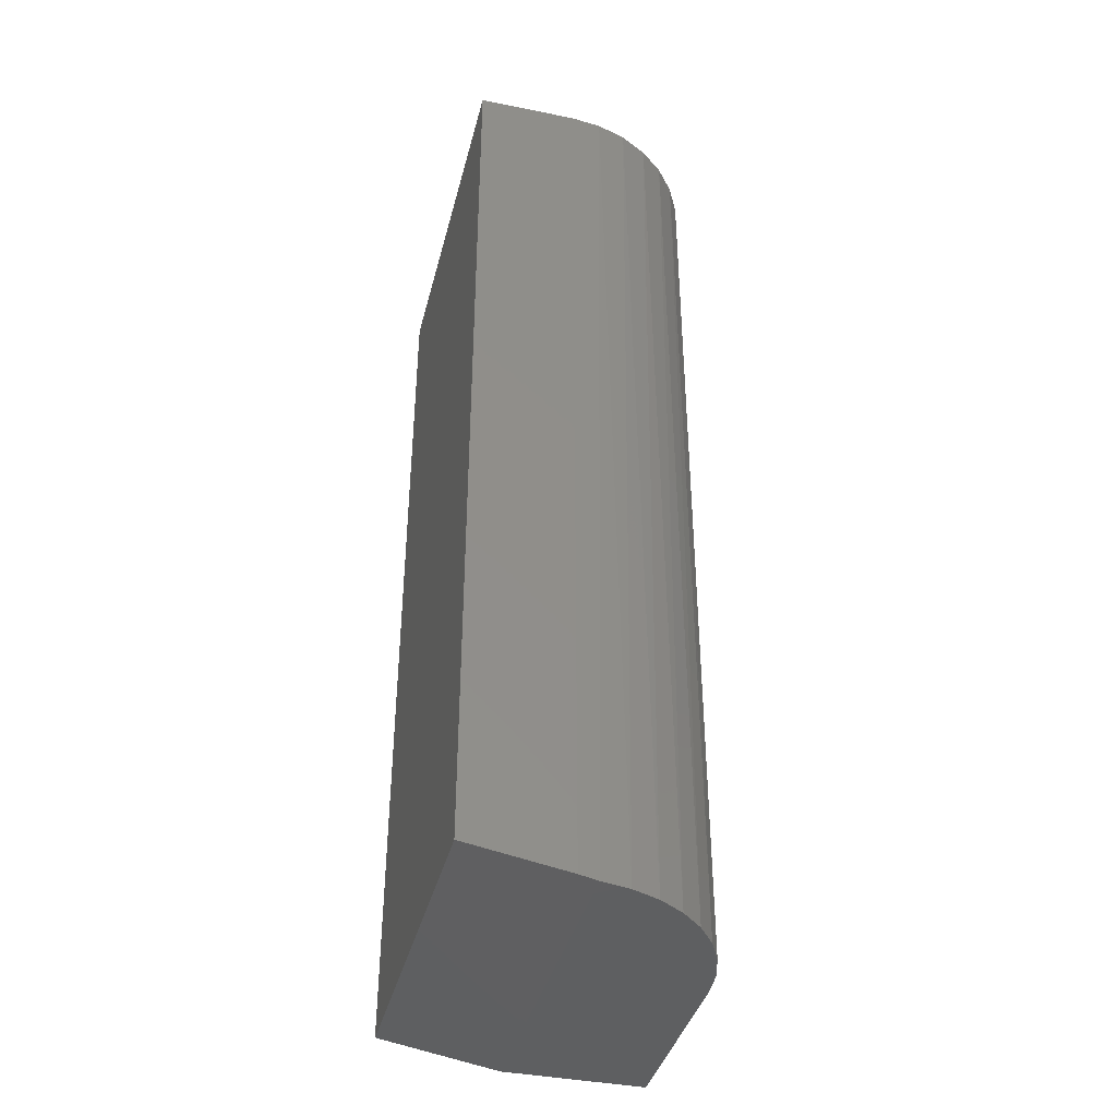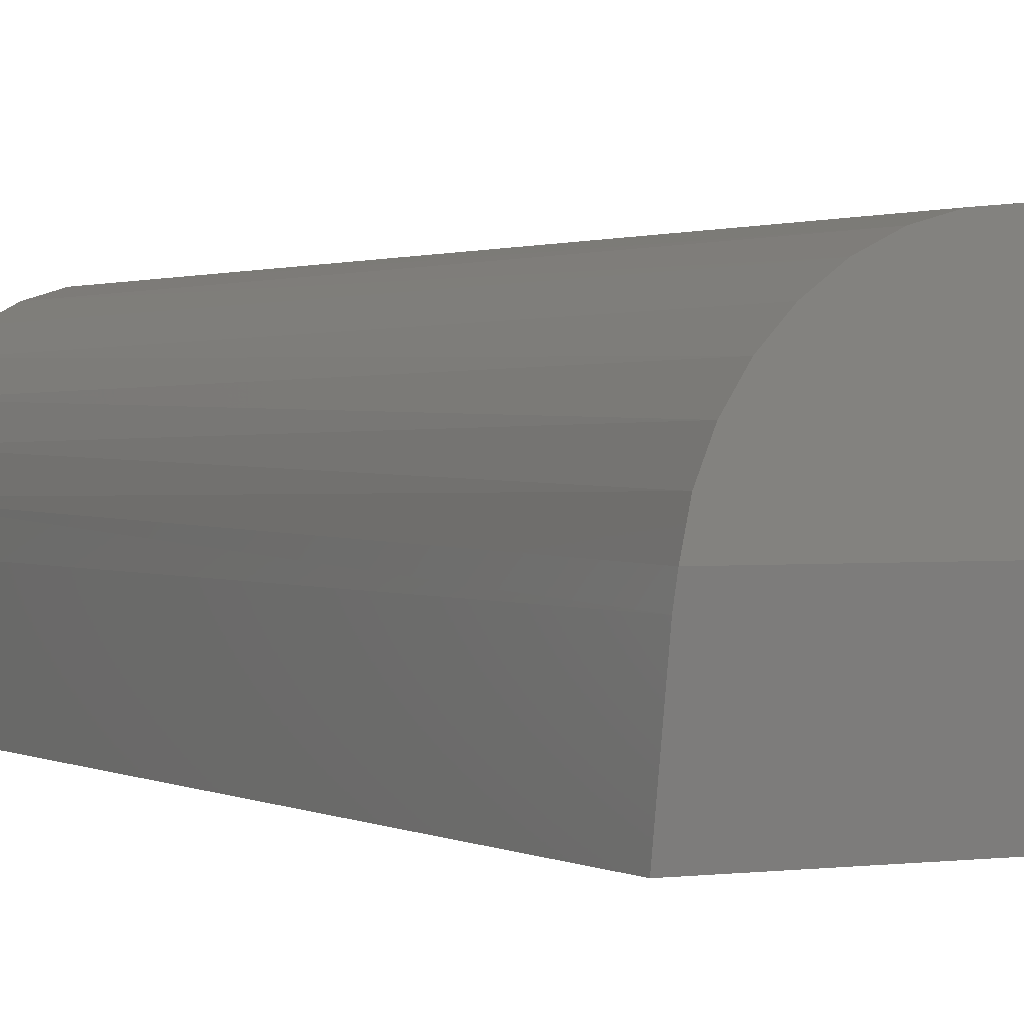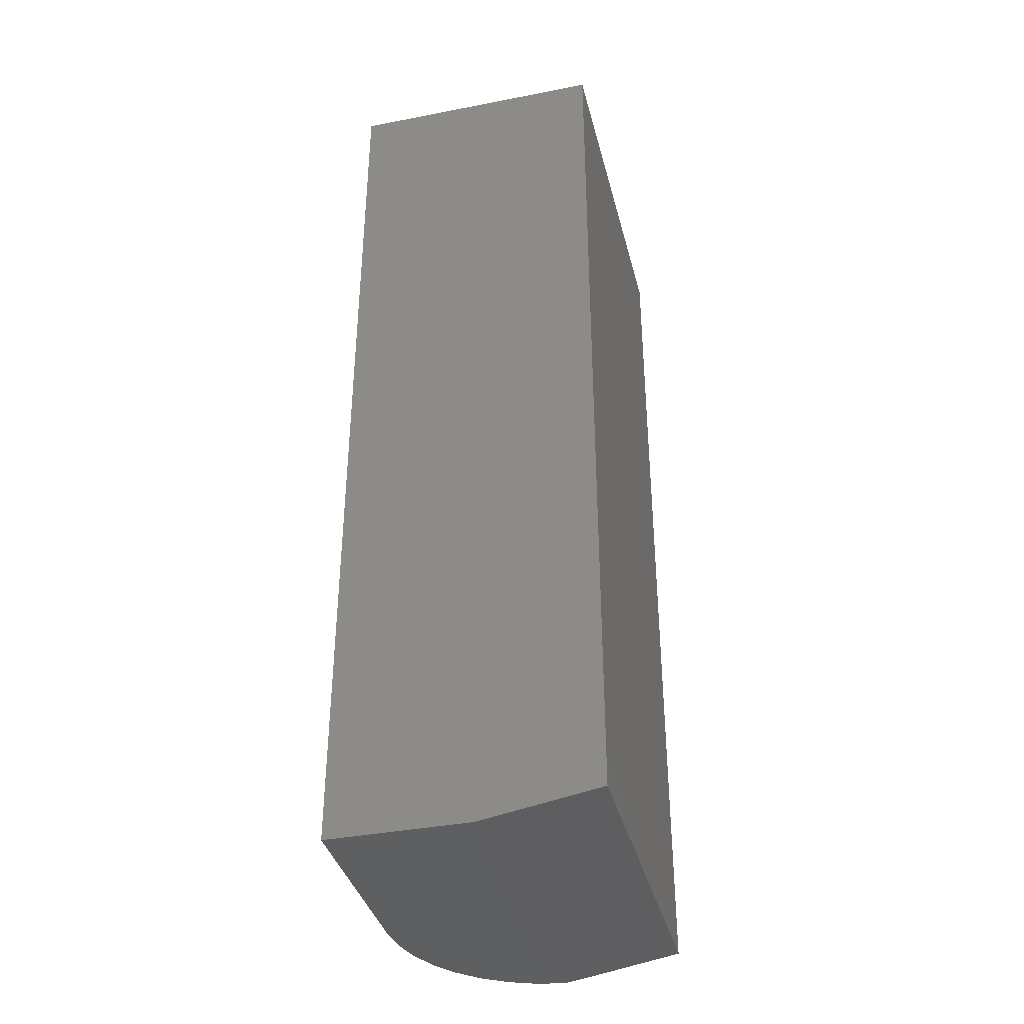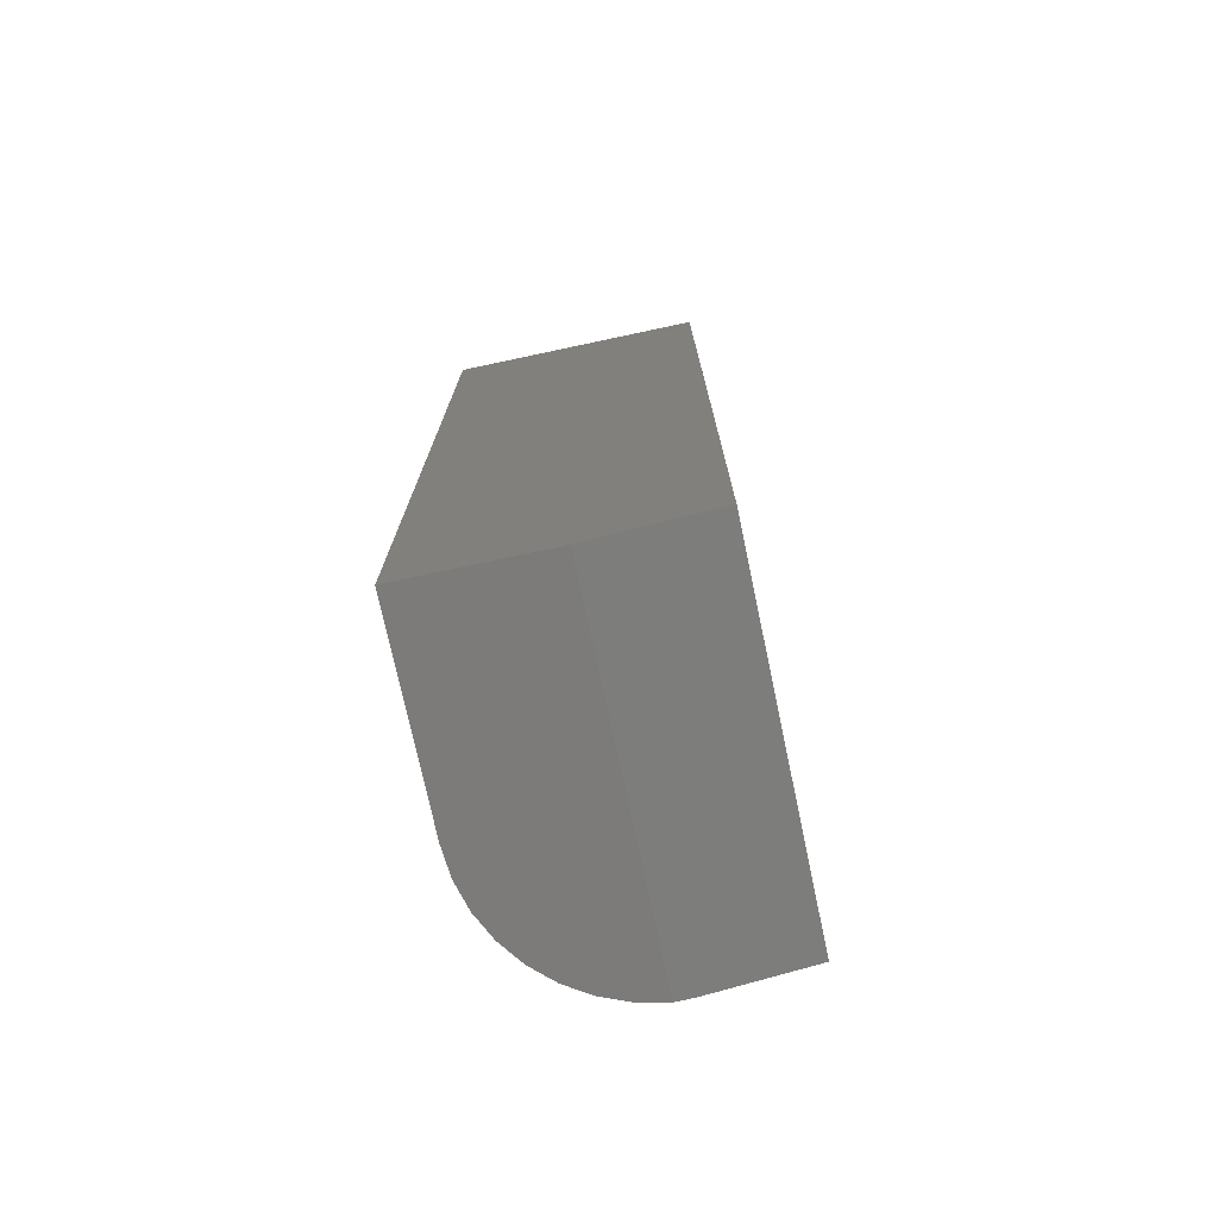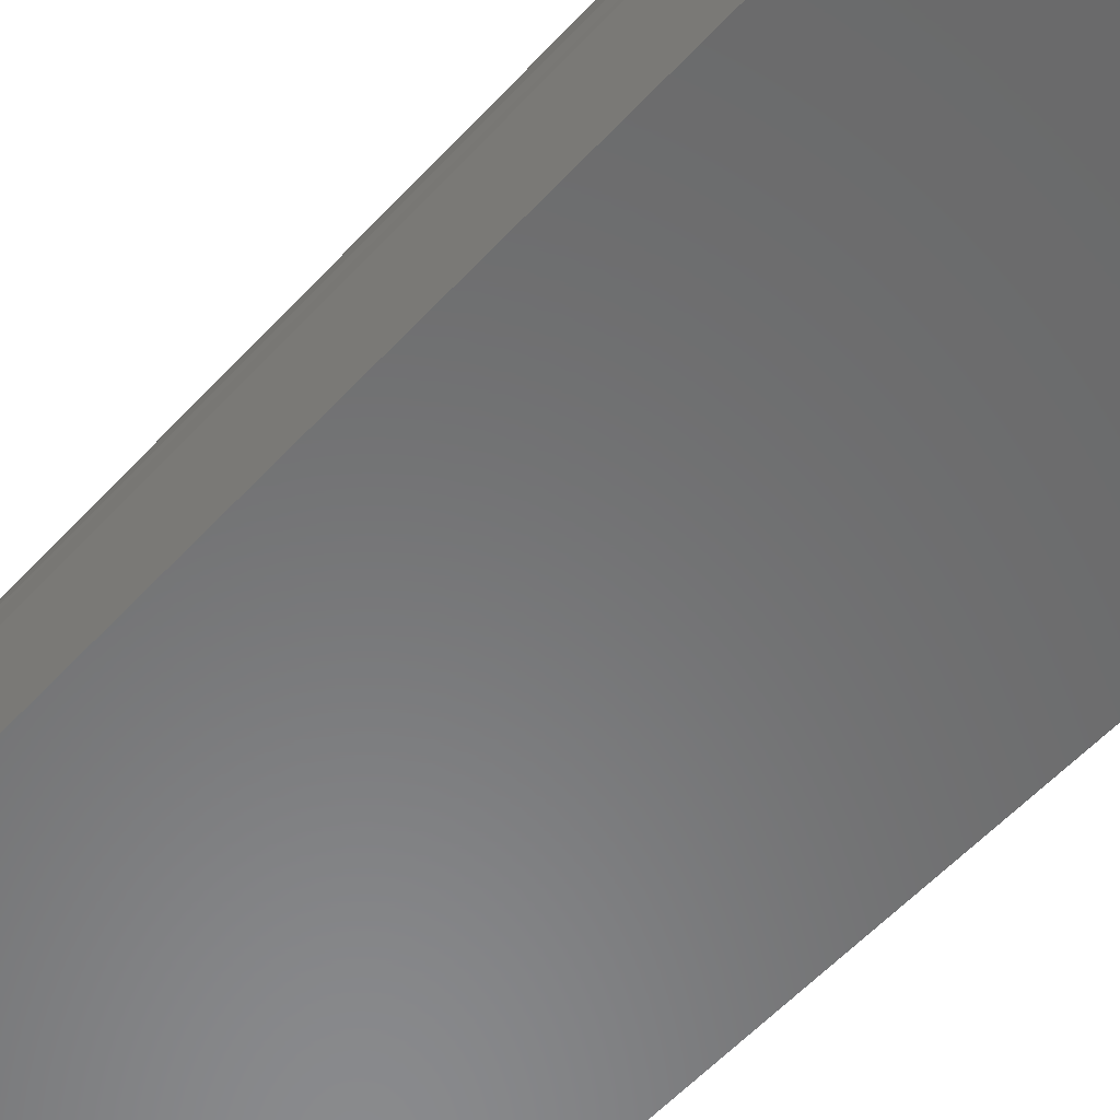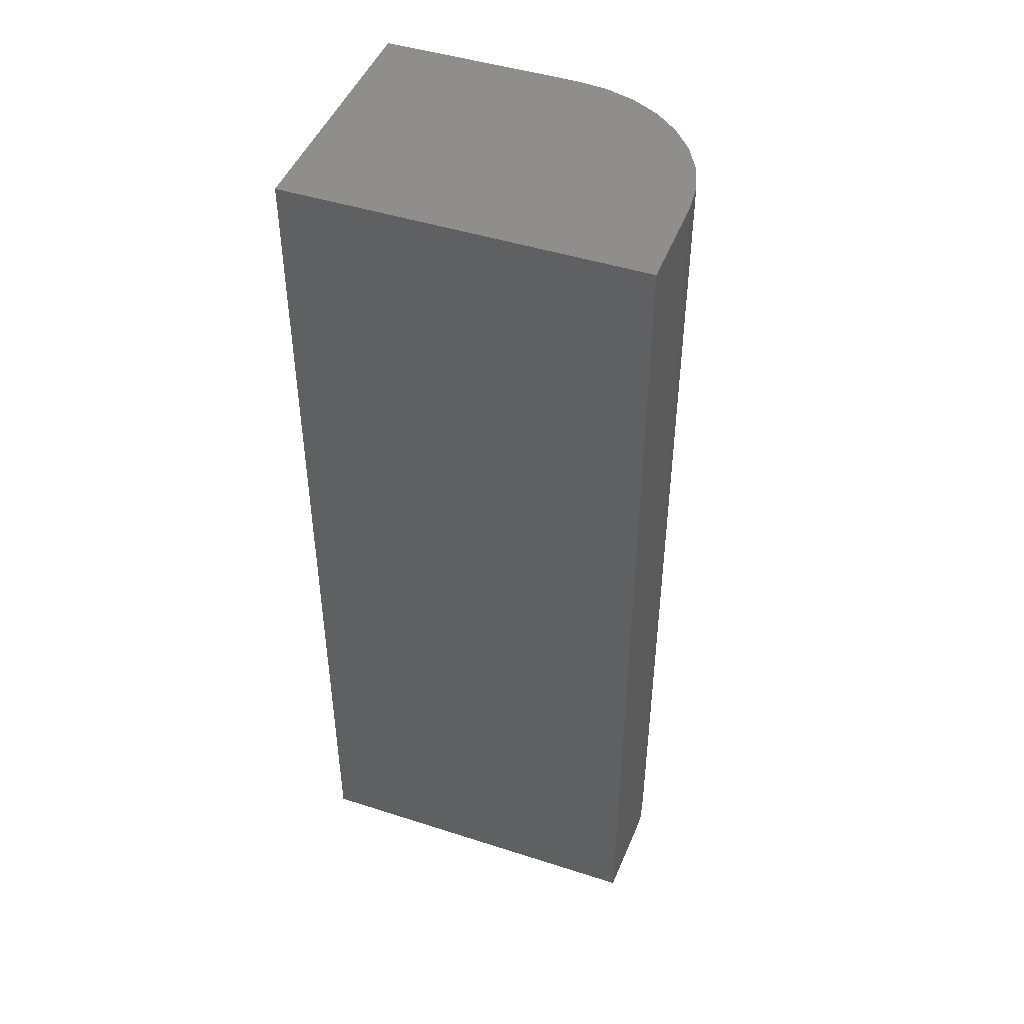
<metadata>
{"format":"stl","ext":"stl","renderer":"f3d","projection":"perspective","resolution":1024,"background":"white","views":[{"elev":-39.5,"azim":-104.1,"up":"+Y"},{"elev":1.1,"azim":-27.5,"up":"+Z"},{"elev":-37.6,"azim":104.0,"up":"+Y"},{"elev":-74.7,"azim":102.0,"up":"+Y"},{"elev":-56.1,"azim":-41.7,"up":"+Z"},{"elev":45.7,"azim":-159.7,"up":"+Y"}]}
</metadata>
<code>
# stl→obj: 26 verts, 48 faces
v -0.1328 4.401e-18 -0.006661
v -0.1328 0 -0.08594
v -0.1328 -0.7476 -0.006661
v -0.1328 -0.7344 -0.08594
v 0.1484 -0.75 0.007812
v 0.1484 -0.75 0.1183
v -0.007812 -0.75 0.1183
v -0.03042 -0.75 0.1163
v -0.05229 -0.75 0.1102
v -0.07268 -0.75 0.1002
v -0.09094 -0.75 0.08669
v -0.1065 -0.75 0.07011
v -0.1187 -0.75 0.05101
v -0.1273 -0.75 0.02999
v -0.132 -0.75 0.007773
v 0.1484 2.695e-17 0.1183
v 0.1484 1.561e-17 -0.08594
v -0.1304 5.888e-18 0.01773
v -0.1233 7.584e-18 0.04117
v -0.1117 9.425e-18 0.06279
v -0.0962 1.134e-17 0.08173
v -0.07726 1.325e-17 0.09727
v -0.05565 1.509e-17 0.1088
v -0.0322 1.679e-17 0.1159
v -0.007812 1.828e-17 0.1183
v 0.1484 -0.7344 -0.08594
f 1 2 3
f 3 2 4
f 5 6 7
f 5 7 8
f 5 8 9
f 5 9 10
f 5 10 11
f 5 11 12
f 5 12 13
f 5 13 14
f 5 14 15
f 16 17 2
f 16 2 1
f 16 1 18
f 16 18 19
f 16 19 20
f 16 20 21
f 16 21 22
f 16 22 23
f 16 23 24
f 16 24 25
f 16 25 6
f 6 25 7
f 15 3 5
f 5 3 4
f 5 4 26
f 18 14 19
f 14 13 19
f 20 19 13
f 13 12 20
f 21 20 12
f 12 11 21
f 22 21 11
f 11 10 22
f 23 22 10
f 10 9 23
f 24 23 9
f 1 3 18
f 18 3 15
f 18 15 14
f 7 25 8
f 8 25 24
f 8 24 9
f 17 16 26
f 26 16 6
f 26 6 5
f 2 17 4
f 4 17 26

</code>
